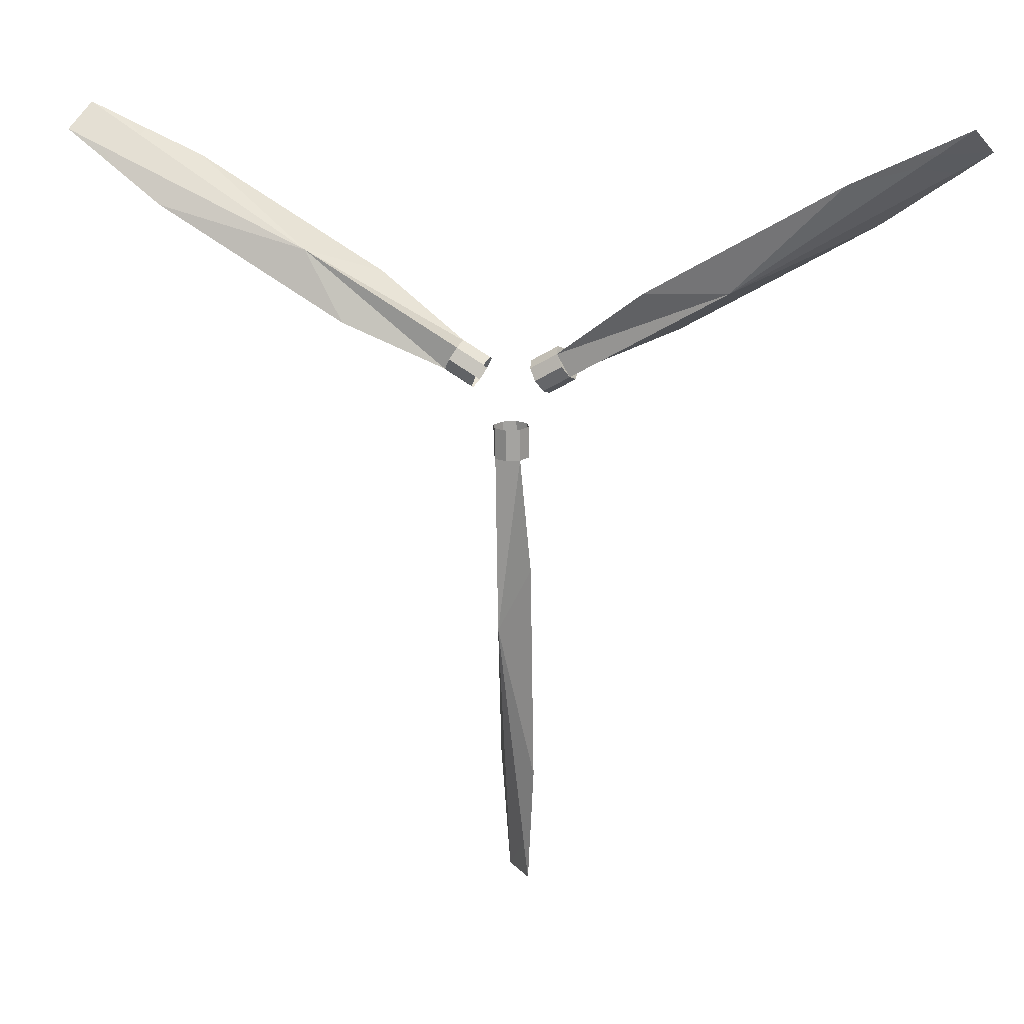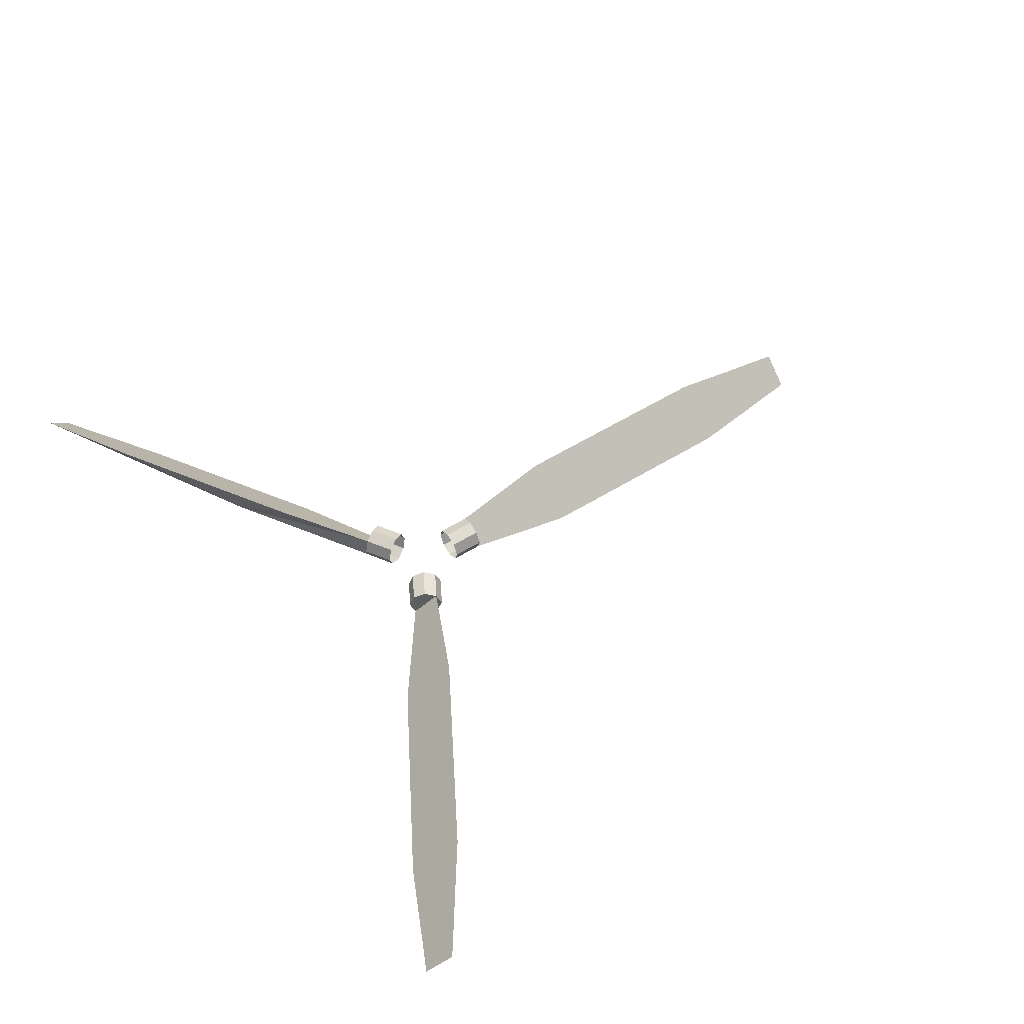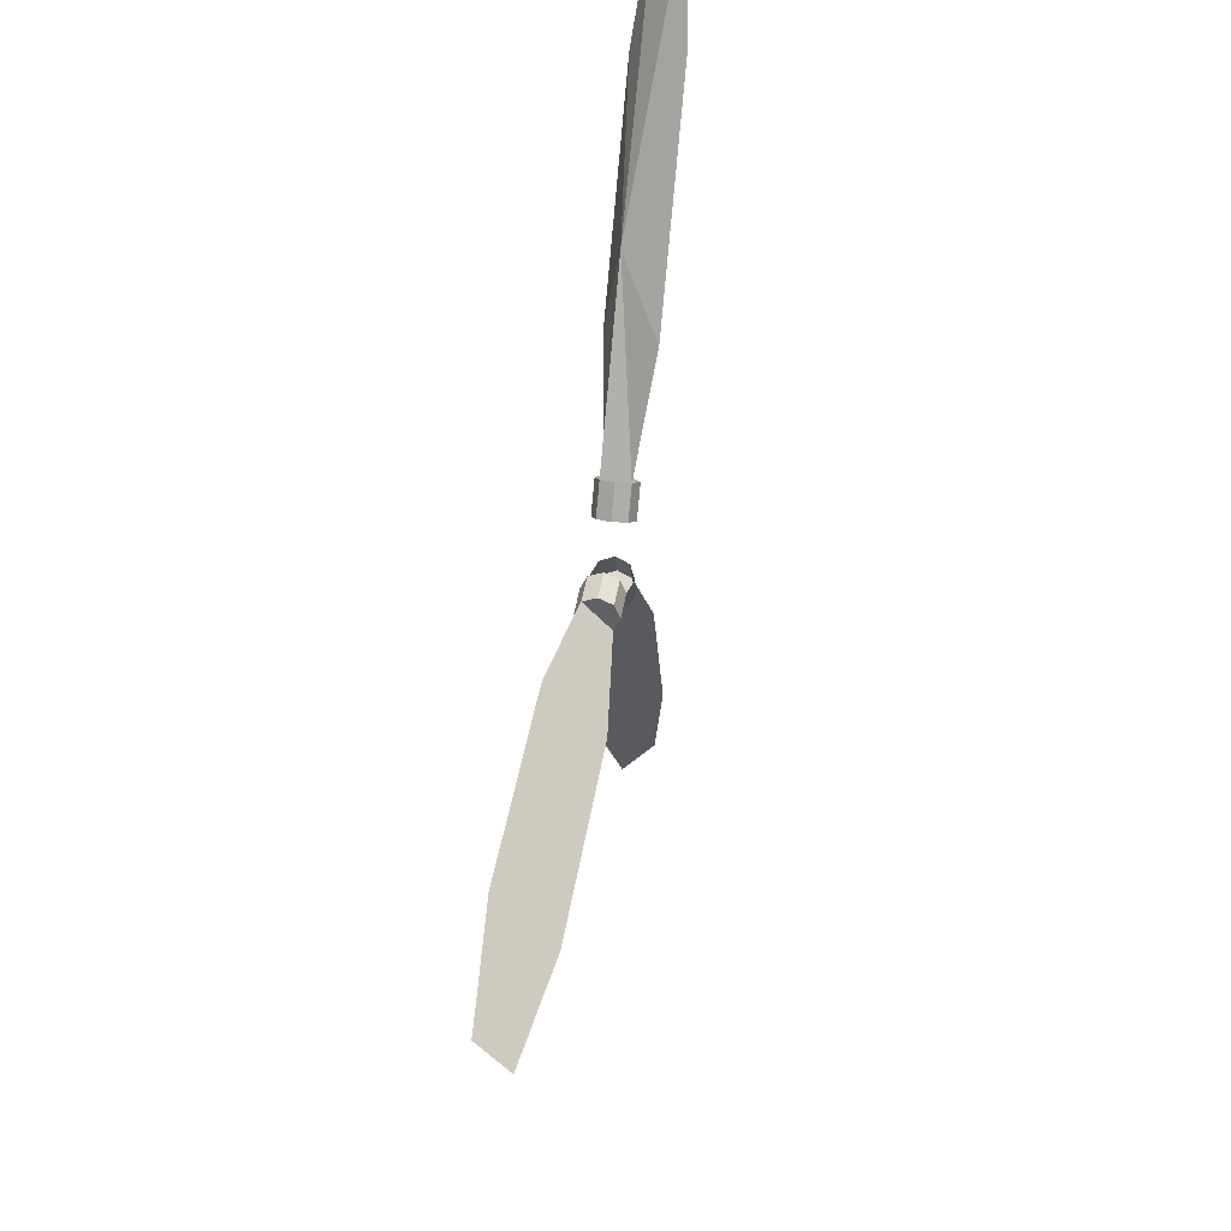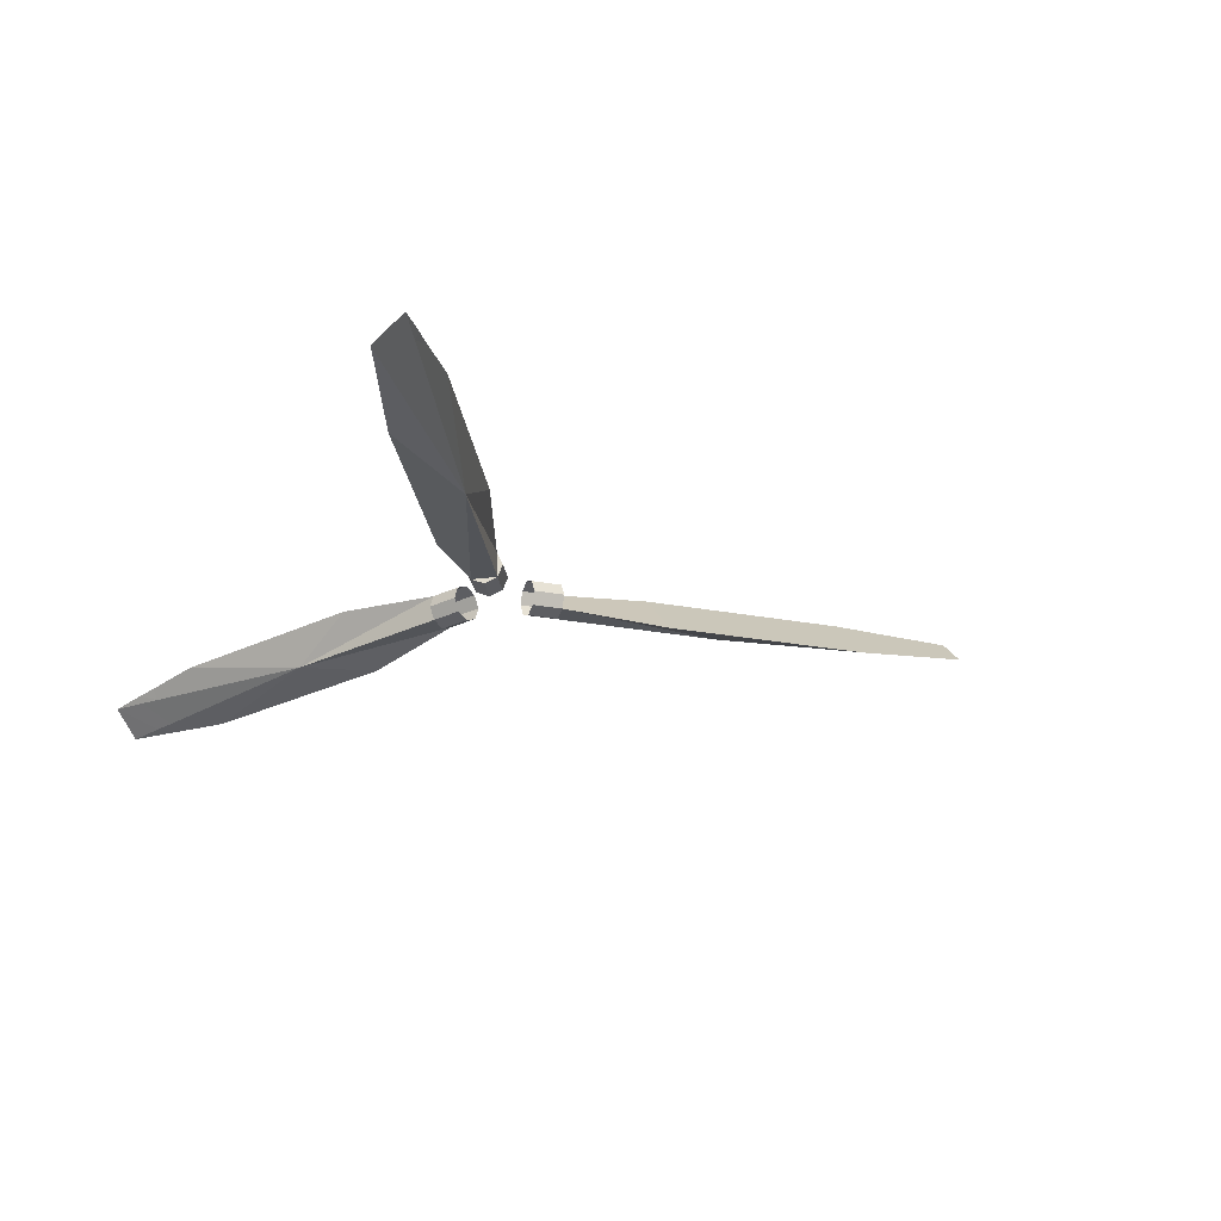
<metadata>
{"format":"obj","ext":"obj","renderer":"f3d","projection":"perspective","resolution":1024,"background":"white","views":[{"elev":14.8,"azim":-162.7,"up":"+Y"},{"elev":48.6,"azim":-123.4,"up":"+Z"},{"elev":70.3,"azim":-82.1,"up":"+Y"},{"elev":-24.6,"azim":-113.5,"up":"+Z"}]}
</metadata>
<code>
o ShapeIndexedFaceSet.190_ShapeIndexedFaceSet.191
v 15.63 9.414 -28.58
v 15.56 9.551 -28.31
v 16.92 10.17 -28.48
v 17.46 9.191 -29.49
v 16.92 10.17 -28.48
v 15.56 9.551 -28.31
v 16.08 8.581 -29.44
v 17.46 9.191 -29.49
v 16.22 8.322 -29.57
v 16.92 10.17 -28.48
v 17.46 9.191 -29.49
v 16.08 8.581 -29.44
v -16.14 8.534 -28.53
v -16.21 8.427 -28.25
v -17.43 9.285 -28.43
v -16.9 10.15 -29.54
v -17.43 9.285 -28.43
v -16.21 8.427 -28.25
v -15.68 9.263 -29.48
v -16.9 10.15 -29.54
v -15.54 9.507 -29.63
v -17.43 9.285 -28.43
v -16.9 10.15 -29.54
v -15.68 9.263 -29.48
v 0.5089 -18.51 -27.12
v 0.6499 -18.49 -26.84
v 0.5095 -19.99 -26.9
v -0.5544 -20.04 -27.95
v 0.5095 -19.99 -26.9
v 0.6499 -18.49 -26.84
v -0.3944 -18.54 -28.02
v -0.5544 -20.04 -27.95
v -0.6849 -18.55 -28.16
v 0.5095 -19.99 -26.9
v -0.5544 -20.04 -27.95
v -0.3944 -18.54 -28.02
v 16.22 8.322 -29.57
v 17.46 9.191 -29.49
v 15.56 9.551 -28.31
v 15.63 9.414 -28.58
v 16.92 10.17 -28.48
v 16.08 8.581 -29.44
v -15.54 9.507 -29.63
v -16.9 10.15 -29.54
v -16.21 8.427 -28.25
v -16.14 8.534 -28.53
v -17.43 9.285 -28.43
v -15.68 9.263 -29.48
v -0.6849 -18.55 -28.16
v -0.5544 -20.04 -27.95
v 0.6499 -18.49 -26.84
v 0.5089 -18.51 -27.12
v 0.5095 -19.99 -26.9
v -0.3944 -18.54 -28.02
f 1 2 3
f 4 5 6
f 7 8 9
f 10 11 12
f 13 14 15
f 16 17 18
f 19 20 21
f 22 23 24
f 25 26 27
f 28 29 30
f 31 32 33
f 34 35 36
f 37 38 39
f 40 41 42
f 43 44 45
f 46 47 48
f 49 50 51
f 52 53 54
o ShapeIndexedFaceSet.189_ShapeIndexedFaceSet.190
v 14.85 8.96 -28.65
v 15.29 8.22 -29.43
v 7.914 4.925 -29.23
v 15.29 8.22 -29.43
v 15.53 7.824 -29.62
v 13.6 6.457 -29.76
v 7.914 4.925 -29.23
v 13.6 6.457 -29.76
v 6.322 2.263 -29.54
v 5.363 4.021 -27.73
v 12.64 8.215 -27.95
v 7.914 4.925 -29.23
v 1.15 0.4372 -29.19
v 0.9042 0.8725 -29
v 1.943 1.472 -29.04
v 0.9042 0.8725 -29
v 0.7983 1.081 -28.52
v 1.837 1.68 -28.56
v 0.9024 0.9269 -28.03
v 1.942 1.526 -28.06
v 1.837 1.68 -28.56
v 1.147 0.5152 -27.79
v 2.186 1.114 -27.82
v 1.942 1.526 -28.06
v 1.147 0.5152 -27.79
v 1.392 0.0795 -27.98
v 2.432 0.6787 -28.01
v 1.498 -0.1292 -28.46
v 2.537 0.47 -28.49
v 2.432 0.6787 -28.01
v 1.498 -0.1292 -28.46
v 1.394 0.0253 -28.96
v 2.433 0.6244 -28.99
v 1.15 0.4372 -29.19
v 2.189 1.036 -29.22
v 2.433 0.6244 -28.99
v 1.943 1.472 -29.04
v 1.837 1.68 -28.56
v 1.942 1.526 -28.06
v 13.6 6.457 -29.76
v 15.53 7.824 -29.62
v 14.78 9.186 -28.22
v 1.942 1.526 -28.06
v 5.363 4.021 -27.73
v 7.914 4.925 -29.23
v 7.914 4.925 -29.23
v 1.943 1.472 -29.04
v 1.942 1.526 -28.06
v 2.433 0.6244 -28.99
v 1.943 1.472 -29.04
v 7.914 4.925 -29.23
v 7.914 4.925 -29.23
v 6.322 2.263 -29.54
v 2.433 0.6244 -28.99
v 14.85 8.96 -28.65
v 7.914 4.925 -29.23
v 12.64 8.215 -27.95
v 15.63 9.414 -28.58
v 16.08 8.581 -29.44
v 15.29 8.22 -29.43
v 16.08 8.581 -29.44
v 16.22 8.322 -29.57
v 15.53 7.824 -29.62
v 14.85 8.96 -28.65
v 14.78 9.186 -28.22
v 15.56 9.551 -28.31
v 16.22 8.322 -29.57
v 15.56 9.551 -28.31
v 14.78 9.186 -28.22
v 2.186 1.114 -27.82
v 2.432 0.6787 -28.01
v 2.537 0.47 -28.49
v 2.189 1.036 -29.22
v 1.943 1.472 -29.04
v 2.433 0.6244 -28.99
v 1.943 1.472 -29.04
v 1.942 1.526 -28.06
v 2.186 1.114 -27.82
v 1.943 1.472 -29.04
v 2.186 1.114 -27.82
v 2.537 0.47 -28.49
v 13.6 6.457 -29.76
v 14.78 9.186 -28.22
v 12.64 8.215 -27.95
v 1.942 1.526 -28.06
v 2.433 0.6244 -28.99
v 5.363 4.021 -27.73
v 2.433 0.6244 -28.99
v 6.322 2.263 -29.54
v 5.363 4.021 -27.73
v 6.322 2.263 -29.54
v 12.64 8.215 -27.95
v 5.363 4.021 -27.73
v -15.36 8.08 -28.6
v -14.98 8.764 -29.45
v -8.43 4.033 -29.18
v -14.98 8.764 -29.45
v -14.76 9.148 -29.69
v -12.62 8.145 -29.85
v -8.43 4.033 -29.18
v -12.62 8.145 -29.85
v -5.346 3.951 -29.63
v -6.304 2.393 -27.64
v -13.58 6.587 -27.86
v -8.43 4.033 -29.18
v -1.165 0.4112 -29.19
v -1.41 -0.0023 -28.96
v -2.449 0.5969 -28.99
v -1.516 -0.1598 -28.46
v -2.555 0.4393 -28.49
v -2.449 0.5969 -28.99
v -1.516 -0.1598 -28.46
v -1.412 0.0459 -27.98
v -2.451 0.6451 -28.01
v -1.167 0.4801 -27.79
v -2.206 1.079 -27.82
v -2.451 0.6451 -28.01
v -1.167 0.4801 -27.79
v -0.9217 0.8936 -28.02
v -1.961 1.493 -28.05
v -0.9217 0.8936 -28.02
v -0.8158 1.051 -28.52
v -1.855 1.65 -28.55
v -0.9199 0.8454 -29
v -1.959 1.445 -29.03
v -1.855 1.65 -28.55
v -0.9199 0.8454 -29
v -1.165 0.4112 -29.19
v -2.204 1.01 -29.22
v -2.449 0.5969 -28.99
v -2.555 0.4393 -28.49
v -2.451 0.6451 -28.01
v -12.62 8.145 -29.85
v -14.76 9.148 -29.69
v -15.5 7.94 -28.15
v -2.451 0.6451 -28.01
v -6.304 2.393 -27.64
v -8.43 4.033 -29.18
v -8.43 4.033 -29.18
v -2.449 0.5969 -28.99
v -2.451 0.6451 -28.01
v -1.959 1.445 -29.03
v -2.449 0.5969 -28.99
v -8.43 4.033 -29.18
v -8.43 4.033 -29.18
v -5.346 3.951 -29.63
v -1.959 1.445 -29.03
v -15.36 8.08 -28.6
v -8.43 4.033 -29.18
v -13.58 6.587 -27.86
v -16.14 8.534 -28.53
v -15.68 9.263 -29.48
v -14.98 8.764 -29.45
v -15.68 9.263 -29.48
v -15.54 9.507 -29.63
v -14.76 9.148 -29.69
v -16.14 8.534 -28.53
v -15.36 8.08 -28.6
v -15.5 7.94 -28.15
v -15.54 9.507 -29.63
v -16.21 8.427 -28.25
v -15.5 7.94 -28.15
v -2.206 1.079 -27.82
v -1.961 1.493 -28.05
v -1.855 1.65 -28.55
v -2.204 1.01 -29.22
v -2.449 0.5969 -28.99
v -1.959 1.445 -29.03
v -2.449 0.5969 -28.99
v -2.451 0.6451 -28.01
v -2.206 1.079 -27.82
v -2.449 0.5969 -28.99
v -2.206 1.079 -27.82
v -1.855 1.65 -28.55
v -12.62 8.145 -29.85
v -15.5 7.94 -28.15
v -13.58 6.587 -27.86
v -2.451 0.6451 -28.01
v -1.959 1.445 -29.03
v -6.304 2.393 -27.64
v -1.959 1.445 -29.03
v -5.346 3.951 -29.63
v -6.304 2.393 -27.64
v -5.346 3.951 -29.63
v -13.58 6.587 -27.86
v -6.304 2.393 -27.64
v 0.5086 -17.61 -27.25
v -0.3144 -17.69 -28.07
v 0.5157 -9.656 -28.46
v -0.3144 -17.69 -28.07
v -0.7652 -17.71 -28.29
v -0.976 -15.37 -28.62
v 0.5157 -9.656 -28.46
v -0.976 -15.37 -28.62
v -0.976 -6.983 -29.06
v 0.9411 -6.884 -27.16
v 0.9411 -15.27 -26.72
v 0.5157 -9.656 -28.46
v 0.015 -1.577 -29.08
v 0.5057 -1.566 -28.88
v 0.5057 -2.765 -28.81
v 0.5057 -1.566 -28.88
v 0.7176 -1.541 -28.39
v 0.7176 -2.739 -28.32
v 0.5093 -1.515 -27.9
v 0.5093 -2.713 -27.83
v 0.7176 -2.739 -28.32
v 0.5093 -1.515 -27.9
v 0.0202 -1.504 -27.69
v 0.0202 -2.702 -27.62
v -0.4706 -1.515 -27.89
v -0.4706 -2.713 -27.83
v 0.0202 -2.702 -27.62
v -0.6824 -1.54 -28.38
v -0.6824 -2.739 -28.32
v -0.4706 -2.713 -27.83
v -0.4742 -1.566 -28.87
v -0.4742 -2.764 -28.81
v -0.6824 -2.739 -28.32
v -0.4742 -1.566 -28.87
v 0.015 -1.577 -29.08
v 0.015 -2.776 -29.02
v 0.5057 -2.765 -28.81
v 0.7176 -2.739 -28.32
v 0.5093 -2.713 -27.83
v -0.976 -15.37 -28.62
v -0.7652 -17.71 -28.29
v 0.7202 -17.63 -26.81
v 0.5093 -2.713 -27.83
v 0.9411 -6.884 -27.16
v 0.5157 -9.656 -28.46
v 0.5157 -9.656 -28.46
v 0.5057 -2.765 -28.81
v 0.5093 -2.713 -27.83
v -0.4742 -2.764 -28.81
v 0.5057 -2.765 -28.81
v 0.5157 -9.656 -28.46
v 0.5157 -9.656 -28.46
v -0.976 -6.983 -29.06
v -0.4742 -2.764 -28.81
v 0.5086 -17.61 -27.25
v 0.5157 -9.656 -28.46
v 0.9411 -15.27 -26.72
v 0.5089 -18.51 -27.12
v -0.3944 -18.54 -28.02
v -0.3144 -17.69 -28.07
v -0.3944 -18.54 -28.02
v -0.6849 -18.55 -28.16
v -0.7652 -17.71 -28.29
v 0.5089 -18.51 -27.12
v 0.5086 -17.61 -27.25
v 0.7202 -17.63 -26.81
v -0.6849 -18.55 -28.16
v 0.6499 -18.49 -26.84
v 0.7202 -17.63 -26.81
v 0.0202 -2.702 -27.62
v -0.4706 -2.713 -27.83
v -0.6824 -2.739 -28.32
v 0.015 -2.776 -29.02
v 0.5057 -2.765 -28.81
v -0.4742 -2.764 -28.81
v 0.5057 -2.765 -28.81
v 0.5093 -2.713 -27.83
v 0.0202 -2.702 -27.62
v 0.5057 -2.765 -28.81
v 0.0202 -2.702 -27.62
v -0.6824 -2.739 -28.32
v -0.976 -15.37 -28.62
v 0.7202 -17.63 -26.81
v 0.9411 -15.27 -26.72
v 0.5093 -2.713 -27.83
v -0.4742 -2.764 -28.81
v 0.9411 -6.884 -27.16
v -0.4742 -2.764 -28.81
v -0.976 -6.983 -29.06
v 0.9411 -6.884 -27.16
v -0.976 -6.983 -29.06
v 0.9411 -15.27 -26.72
v 0.9411 -6.884 -27.16
v 15.29 8.22 -29.43
v 13.6 6.457 -29.76
v 7.914 4.925 -29.23
v 1.15 0.4372 -29.19
v 1.943 1.472 -29.04
v 2.189 1.036 -29.22
v 0.9042 0.8725 -29
v 1.837 1.68 -28.56
v 1.943 1.472 -29.04
v 0.7983 1.081 -28.52
v 0.9024 0.9269 -28.03
v 1.837 1.68 -28.56
v 0.9024 0.9269 -28.03
v 1.147 0.5152 -27.79
v 1.942 1.526 -28.06
v 1.147 0.5152 -27.79
v 2.432 0.6787 -28.01
v 2.186 1.114 -27.82
v 1.392 0.0795 -27.98
v 1.498 -0.1292 -28.46
v 2.432 0.6787 -28.01
v 1.498 -0.1292 -28.46
v 2.433 0.6244 -28.99
v 2.537 0.47 -28.49
v 1.394 0.0253 -28.96
v 1.15 0.4372 -29.19
v 2.433 0.6244 -28.99
v 14.85 8.96 -28.65
v 12.64 8.215 -27.95
v 14.78 9.186 -28.22
v 14.85 8.96 -28.65
v 15.63 9.414 -28.58
v 15.29 8.22 -29.43
v 15.29 8.22 -29.43
v 16.08 8.581 -29.44
v 15.53 7.824 -29.62
v 15.63 9.414 -28.58
v 14.85 8.96 -28.65
v 15.56 9.551 -28.31
v 15.53 7.824 -29.62
v 16.22 8.322 -29.57
v 14.78 9.186 -28.22
v 1.943 1.472 -29.04
v 2.537 0.47 -28.49
v 2.433 0.6244 -28.99
v 6.322 2.263 -29.54
v 13.6 6.457 -29.76
v 12.64 8.215 -27.95
v -14.98 8.764 -29.45
v -12.62 8.145 -29.85
v -8.43 4.033 -29.18
v -1.165 0.4112 -29.19
v -2.449 0.5969 -28.99
v -2.204 1.01 -29.22
v -1.41 -0.0023 -28.96
v -1.516 -0.1598 -28.46
v -2.449 0.5969 -28.99
v -1.516 -0.1598 -28.46
v -2.451 0.6451 -28.01
v -2.555 0.4393 -28.49
v -1.412 0.0459 -27.98
v -1.167 0.4801 -27.79
v -2.451 0.6451 -28.01
v -1.167 0.4801 -27.79
v -1.961 1.493 -28.05
v -2.206 1.079 -27.82
v -0.9217 0.8936 -28.02
v -1.855 1.65 -28.55
v -1.961 1.493 -28.05
v -0.8158 1.051 -28.52
v -0.9199 0.8454 -29
v -1.855 1.65 -28.55
v -0.9199 0.8454 -29
v -2.204 1.01 -29.22
v -1.959 1.445 -29.03
v -15.36 8.08 -28.6
v -13.58 6.587 -27.86
v -15.5 7.94 -28.15
v -15.36 8.08 -28.6
v -16.14 8.534 -28.53
v -14.98 8.764 -29.45
v -14.98 8.764 -29.45
v -15.68 9.263 -29.48
v -14.76 9.148 -29.69
v -16.14 8.534 -28.53
v -15.5 7.94 -28.15
v -16.21 8.427 -28.25
v -14.76 9.148 -29.69
v -15.54 9.507 -29.63
v -15.5 7.94 -28.15
v -2.449 0.5969 -28.99
v -1.855 1.65 -28.55
v -1.959 1.445 -29.03
v -5.346 3.951 -29.63
v -12.62 8.145 -29.85
v -13.58 6.587 -27.86
v -0.3144 -17.69 -28.07
v -0.976 -15.37 -28.62
v 0.5157 -9.656 -28.46
v 0.015 -1.577 -29.08
v 0.5057 -2.765 -28.81
v 0.015 -2.776 -29.02
v 0.5057 -1.566 -28.88
v 0.7176 -2.739 -28.32
v 0.5057 -2.765 -28.81
v 0.7176 -1.541 -28.39
v 0.5093 -1.515 -27.9
v 0.7176 -2.739 -28.32
v 0.5093 -1.515 -27.9
v 0.0202 -2.702 -27.62
v 0.5093 -2.713 -27.83
v 0.0202 -1.504 -27.69
v -0.4706 -1.515 -27.89
v 0.0202 -2.702 -27.62
v -0.4706 -1.515 -27.89
v -0.6824 -1.54 -28.38
v -0.4706 -2.713 -27.83
v -0.6824 -1.54 -28.38
v -0.4742 -1.566 -28.87
v -0.6824 -2.739 -28.32
v -0.4742 -1.566 -28.87
v 0.015 -2.776 -29.02
v -0.4742 -2.764 -28.81
v 0.5086 -17.61 -27.25
v 0.9411 -15.27 -26.72
v 0.7202 -17.63 -26.81
v 0.5086 -17.61 -27.25
v 0.5089 -18.51 -27.12
v -0.3144 -17.69 -28.07
v -0.3144 -17.69 -28.07
v -0.3944 -18.54 -28.02
v -0.7652 -17.71 -28.29
v 0.5089 -18.51 -27.12
v 0.7202 -17.63 -26.81
v 0.6499 -18.49 -26.84
v -0.7652 -17.71 -28.29
v -0.6849 -18.55 -28.16
v 0.7202 -17.63 -26.81
v 0.5057 -2.765 -28.81
v -0.6824 -2.739 -28.32
v -0.4742 -2.764 -28.81
v -0.976 -6.983 -29.06
v -0.976 -15.37 -28.62
v 0.9411 -15.27 -26.72
f 55 56 57
f 58 59 60
f 61 62 63
f 64 65 66
f 67 68 69
f 70 71 72
f 73 74 75
f 76 77 78
f 79 80 81
f 82 83 84
f 85 86 87
f 88 89 90
f 91 92 93
f 94 95 96
f 97 98 99
f 100 101 102
f 103 104 105
f 106 107 108
f 109 110 111
f 112 113 114
f 115 116 117
f 118 119 120
f 121 122 123
f 124 125 126
f 127 128 129
f 130 131 132
f 133 134 135
f 136 137 138
f 139 140 141
f 142 143 144
f 145 146 147
f 148 149 150
f 151 152 153
f 154 155 156
f 157 158 159
f 160 161 162
f 163 164 165
f 166 167 168
f 169 170 171
f 172 173 174
f 175 176 177
f 178 179 180
f 181 182 183
f 184 185 186
f 187 188 189
f 190 191 192
f 193 194 195
f 196 197 198
f 199 200 201
f 202 203 204
f 205 206 207
f 208 209 210
f 211 212 213
f 214 215 216
f 217 218 219
f 220 221 222
f 223 224 225
f 226 227 228
f 229 230 231
f 232 233 234
f 235 236 237
f 238 239 240
f 241 242 243
f 244 245 246
f 247 248 249
f 250 251 252
f 253 254 255
f 256 257 258
f 259 260 261
f 262 263 264
f 265 266 267
f 268 269 270
f 271 272 273
f 274 275 276
f 277 278 279
f 280 281 282
f 283 284 285
f 286 287 288
f 289 290 291
f 292 293 294
f 295 296 297
f 298 299 300
f 301 302 303
f 304 305 306
f 307 308 309
f 310 311 312
f 313 314 315
f 316 317 318
f 319 320 321
f 322 323 324
f 325 326 327
f 328 329 330
f 331 332 333
f 334 335 336
f 337 338 339
f 340 341 342
f 343 344 345
f 346 347 348
f 349 350 351
f 352 353 354
f 355 356 357
f 358 359 360
f 361 362 363
f 364 365 366
f 367 368 369
f 370 371 372
f 373 374 375
f 376 377 378
f 379 380 381
f 382 383 384
f 385 386 387
f 388 389 390
f 391 392 393
f 394 395 396
f 397 398 399
f 400 401 402
f 403 404 405
f 406 407 408
f 409 410 411
f 412 413 414
f 415 416 417
f 418 419 420
f 421 422 423
f 424 425 426
f 427 428 429
f 430 431 432
f 433 434 435
f 436 437 438
f 439 440 441
f 442 443 444
f 445 446 447
f 448 449 450
f 451 452 453
f 454 455 456
f 457 458 459
f 460 461 462
f 463 464 465
f 466 467 468
f 469 470 471
f 472 473 474
f 475 476 477

</code>
